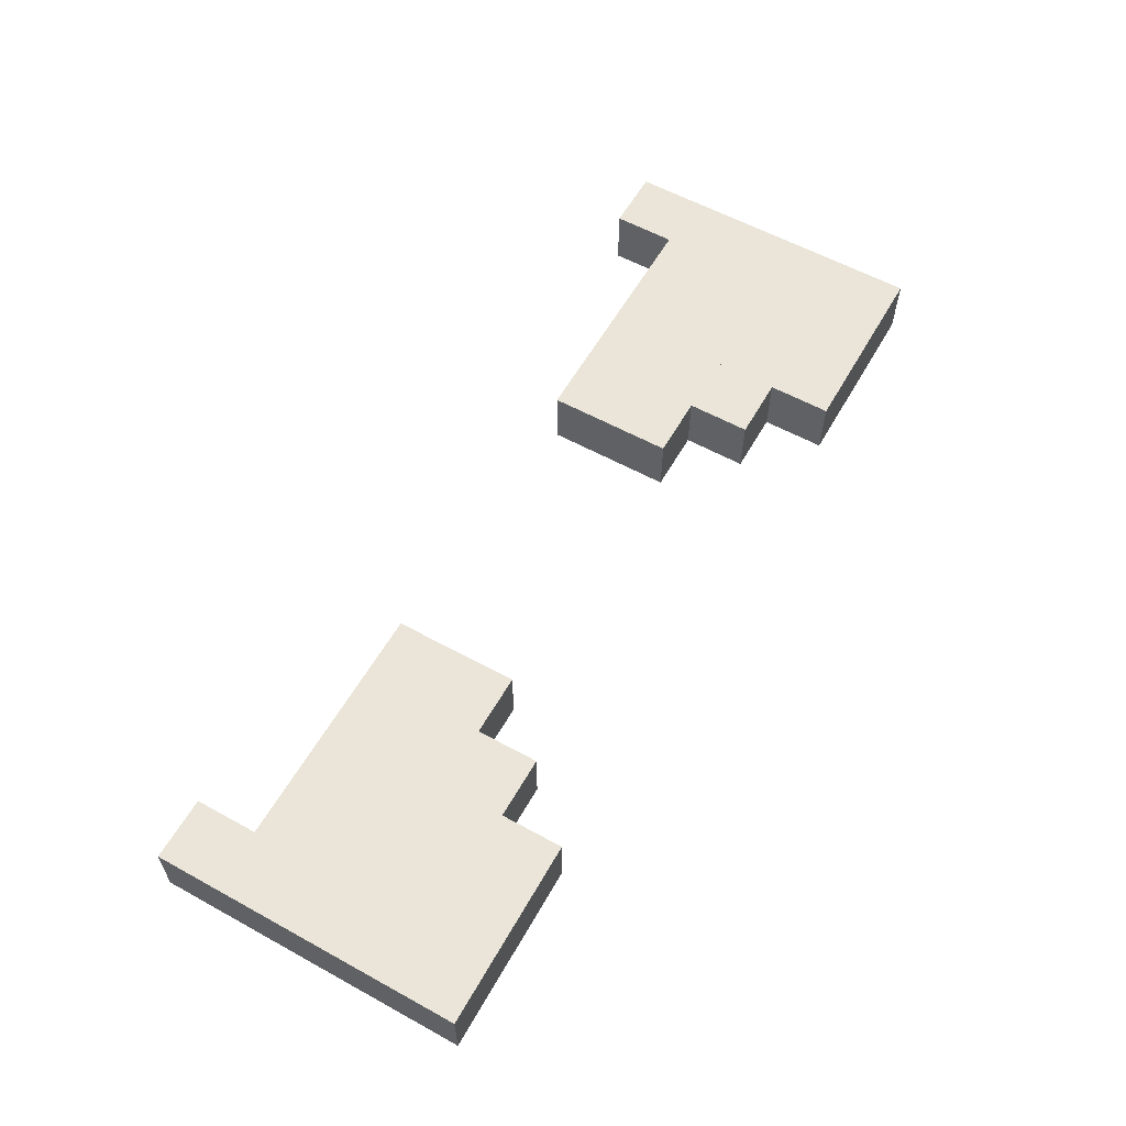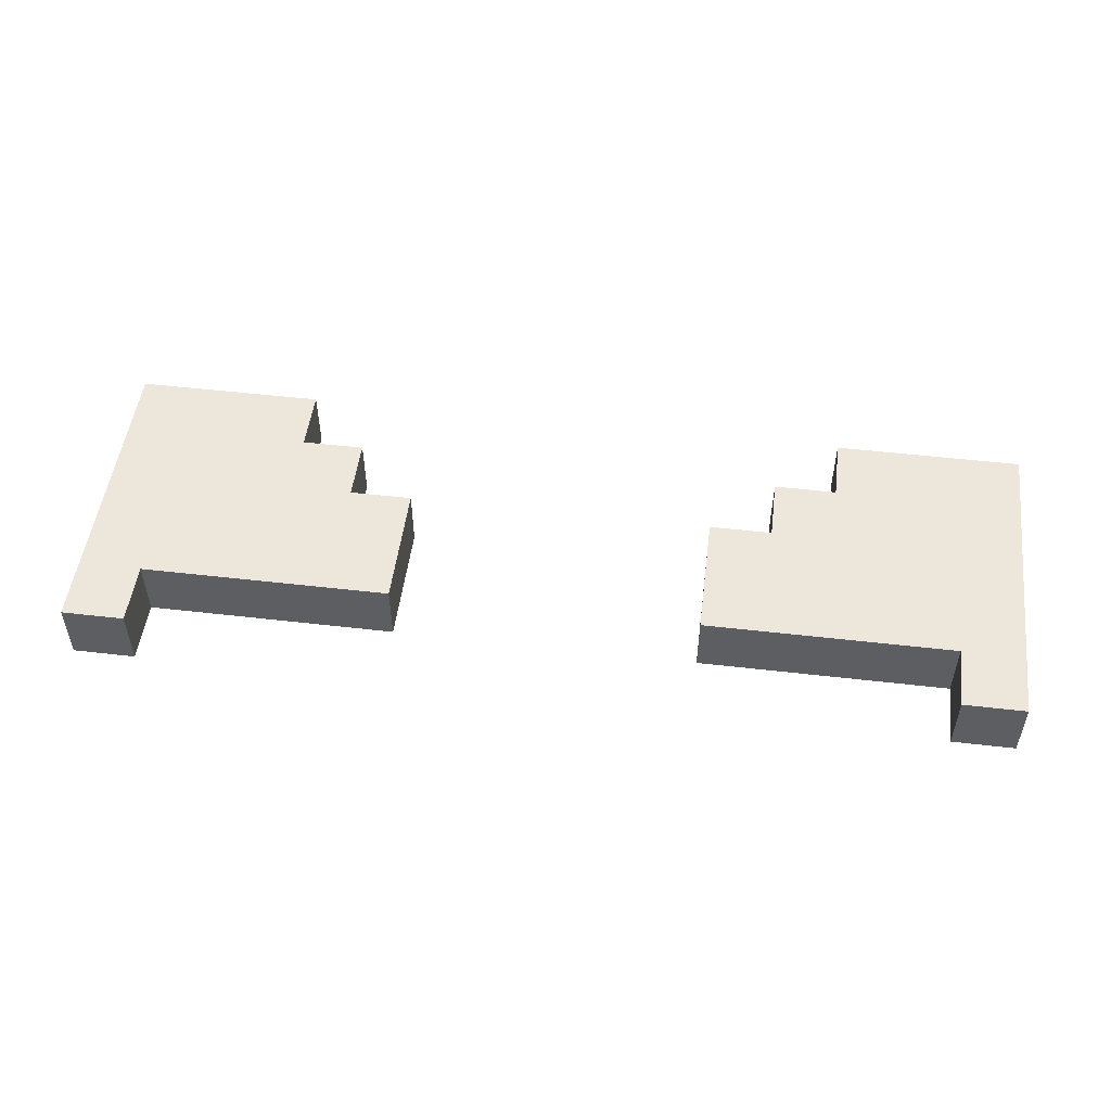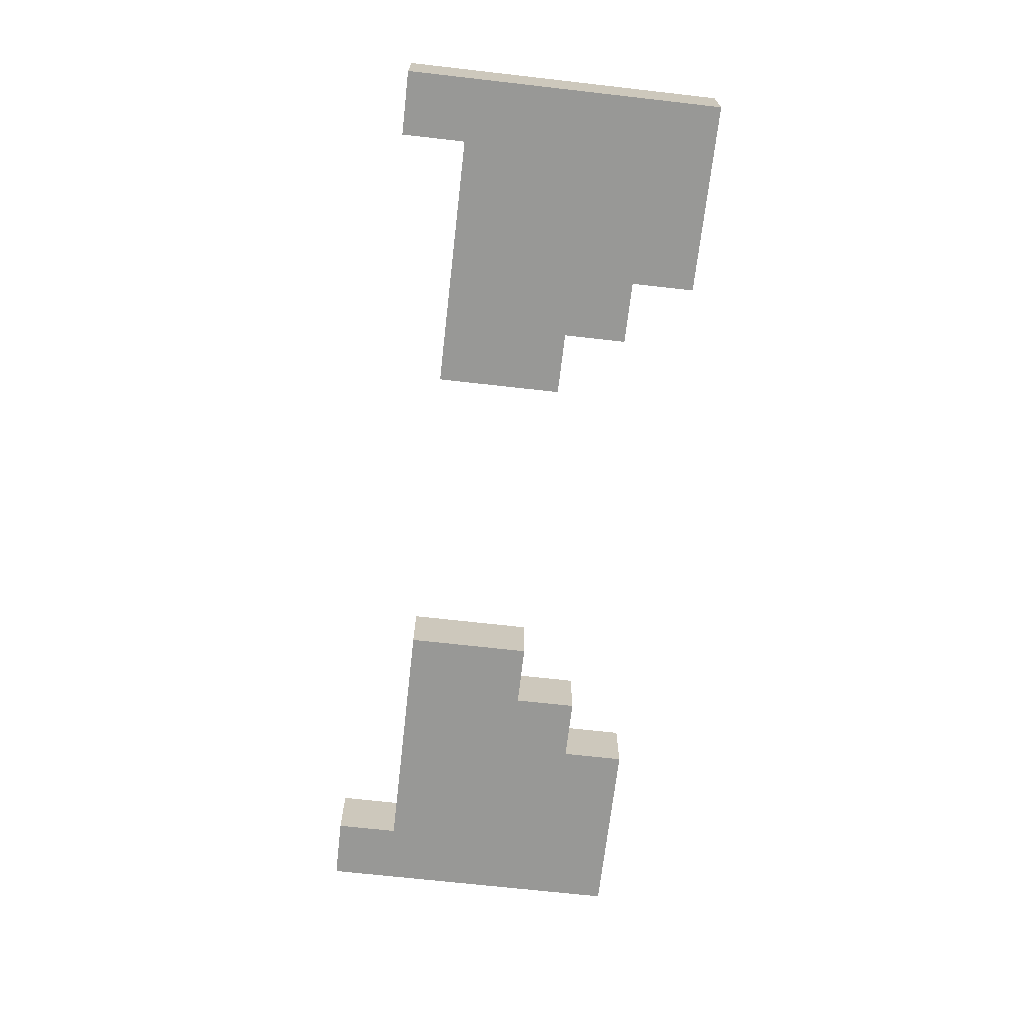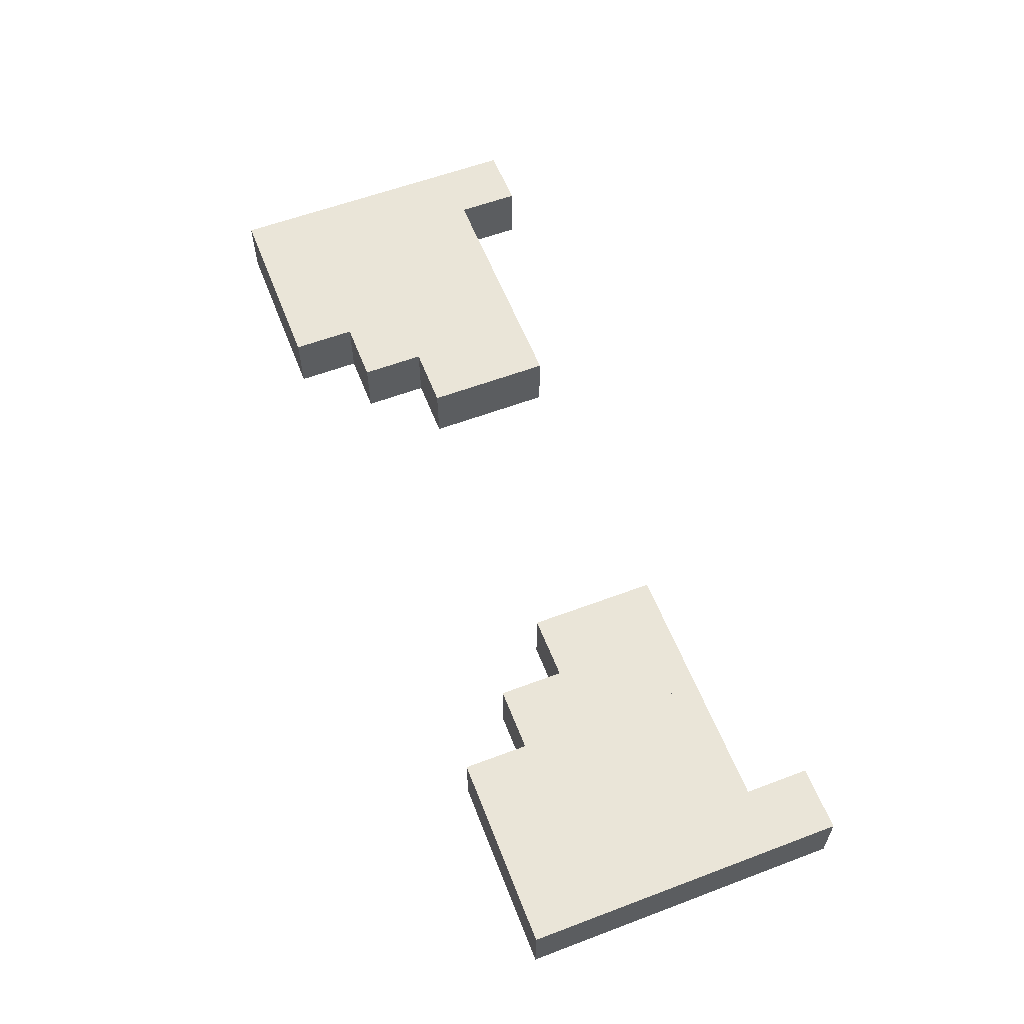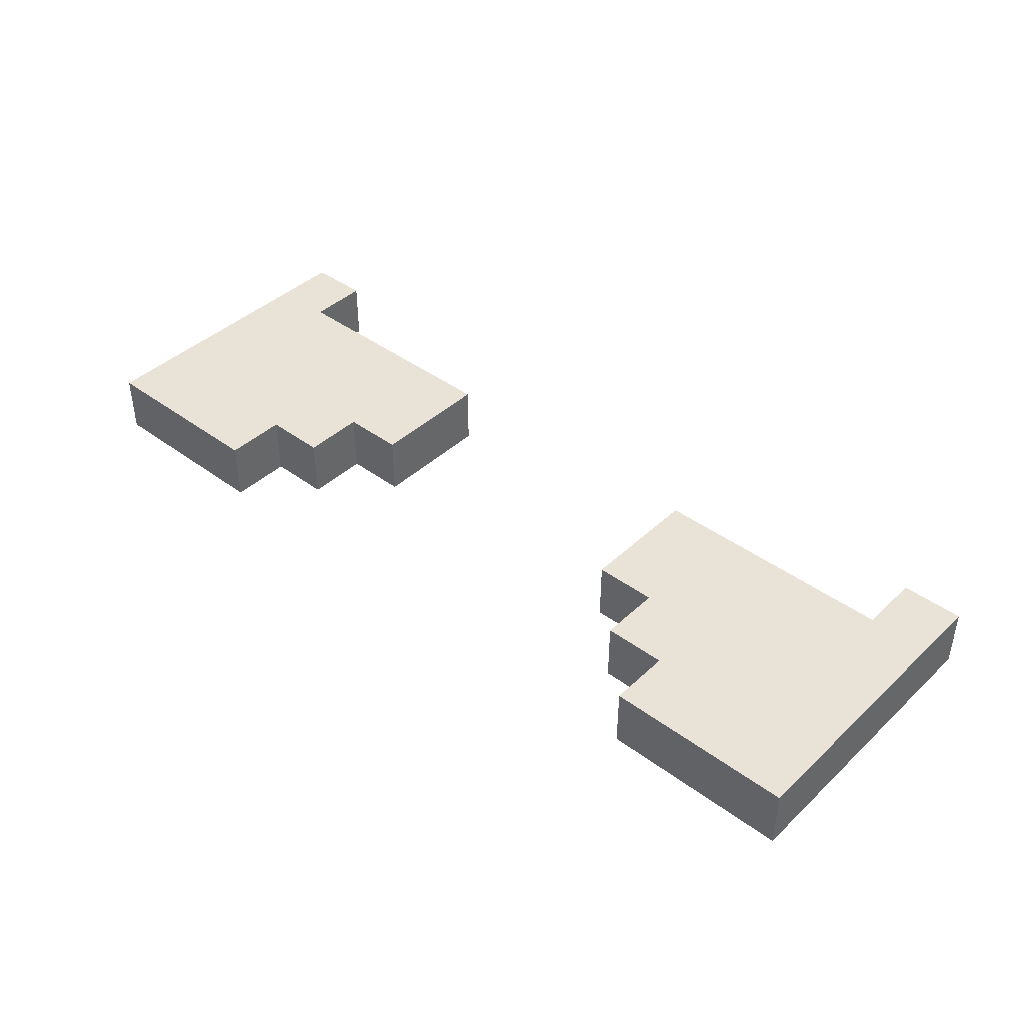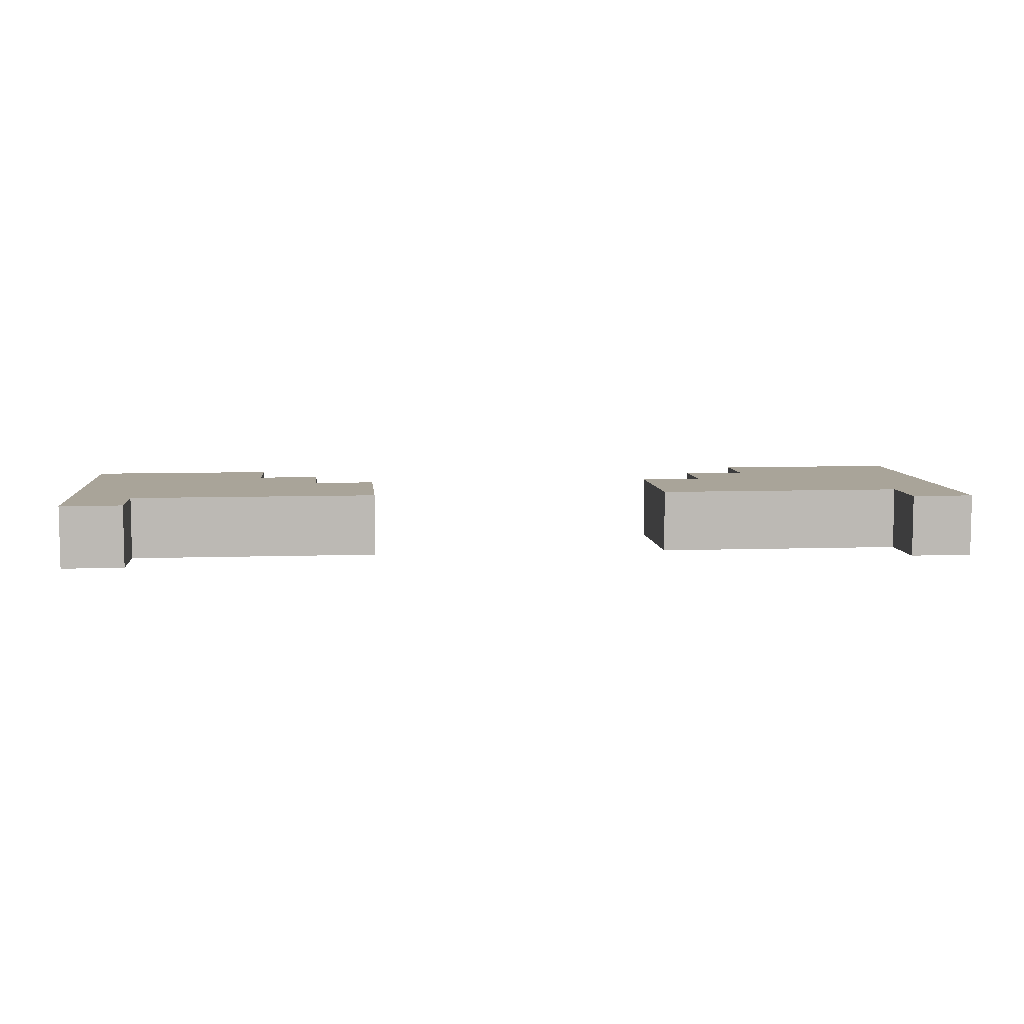
<metadata>
{"format":"obj","ext":"obj","renderer":"f3d","projection":"perspective","resolution":1024,"background":"white","views":[{"elev":58.8,"azim":-60.5,"up":"+Z"},{"elev":50.9,"azim":-172.8,"up":"+Z"},{"elev":-68.4,"azim":-96.5,"up":"+Z"},{"elev":58.8,"azim":68.8,"up":"+Z"},{"elev":41.6,"azim":41.8,"up":"+Z"},{"elev":7.2,"azim":174.3,"up":"+Z"}]}
</metadata>
<code>
o Lunar_Ears_Pointy_cube.005
v 0.095 -2.078 0.02375
v 0.1337 -2.078 0.02375
v 0.1337 -2.078 0.0625
v 0.095 -2.078 0.0625
v 0.095 -2 0.02375
v 0.095 -2 0.0625
v 0.1337 -2 0.02375
v 0.1337 -2 0.0625
v -0.2888 -2.155 0.02375
v -0.1725 -2.155 0.02375
v -0.1725 -2.155 0.0625
v -0.2888 -2.155 0.0625
v -0.2888 -2 0.02375
v -0.2888 -2 0.0625
v -0.1725 -2 0.02375
v -0.1725 -2 0.0625
v -0.1725 -2.116 0.02375
v -0.1338 -2.116 0.02375
v -0.1338 -2.116 0.0625
v -0.1725 -2.116 0.0625
v -0.1725 -2 0.02375
v -0.1725 -2 0.0625
v -0.1338 -2 0.02375
v -0.1338 -2 0.0625
v -0.1338 -2.078 0.02375
v -0.095 -2.078 0.02375
v -0.095 -2.078 0.0625
v -0.1338 -2.078 0.0625
v -0.1338 -2 0.02375
v -0.1338 -2 0.0625
v -0.095 -2 0.02375
v -0.095 -2 0.0625
v -0.2888 -2 0.02375
v -0.25 -2 0.02375
v -0.25 -2 0.0625
v -0.2888 -2 0.0625
v -0.2888 -1.961 0.02375
v -0.2888 -1.961 0.0625
v -0.25 -1.961 0.02375
v -0.25 -1.961 0.0625
v 0.1725 -2.155 0.02375
v 0.2887 -2.155 0.02375
v 0.2887 -2.155 0.0625
v 0.1725 -2.155 0.0625
v 0.1725 -2 0.02375
v 0.1725 -2 0.0625
v 0.2887 -2 0.02375
v 0.2887 -2 0.0625
v 0.1337 -2.116 0.02375
v 0.1725 -2.116 0.02375
v 0.1725 -2.116 0.0625
v 0.1337 -2.116 0.0625
v 0.1337 -2 0.02375
v 0.1337 -2 0.0625
v 0.1725 -2 0.02375
v 0.1725 -2 0.0625
v 0.25 -2 0.02375
v 0.2887 -2 0.02375
v 0.2887 -2 0.0625
v 0.25 -2 0.0625
v 0.25 -1.961 0.02375
v 0.25 -1.961 0.0625
v 0.2887 -1.961 0.02375
v 0.2887 -1.961 0.0625
f 2 4 1
f 1 6 5
f 5 8 7
f 7 3 2
f 6 3 8
f 1 7 2
f 10 12 9
f 9 14 13
f 13 16 15
f 15 11 10
f 14 11 16
f 9 15 10
f 18 20 17
f 17 22 21
f 21 24 23
f 23 19 18
f 22 19 24
f 17 23 18
f 26 28 25
f 25 30 29
f 29 32 31
f 31 27 26
f 30 27 32
f 25 31 26
f 34 36 33
f 33 38 37
f 37 40 39
f 39 35 34
f 38 35 40
f 33 39 34
f 42 44 41
f 41 46 45
f 45 48 47
f 47 43 42
f 46 43 48
f 41 47 42
f 50 52 49
f 49 54 53
f 53 56 55
f 55 51 50
f 54 51 56
f 49 55 50
f 58 60 57
f 57 62 61
f 61 64 63
f 63 59 58
f 62 59 64
f 57 63 58
f 2 3 4
f 1 4 6
f 5 6 8
f 7 8 3
f 6 4 3
f 1 5 7
f 10 11 12
f 9 12 14
f 13 14 16
f 15 16 11
f 14 12 11
f 9 13 15
f 18 19 20
f 17 20 22
f 21 22 24
f 23 24 19
f 22 20 19
f 17 21 23
f 26 27 28
f 25 28 30
f 29 30 32
f 31 32 27
f 30 28 27
f 25 29 31
f 34 35 36
f 33 36 38
f 37 38 40
f 39 40 35
f 38 36 35
f 33 37 39
f 42 43 44
f 41 44 46
f 45 46 48
f 47 48 43
f 46 44 43
f 41 45 47
f 50 51 52
f 49 52 54
f 53 54 56
f 55 56 51
f 54 52 51
f 49 53 55
f 58 59 60
f 57 60 62
f 61 62 64
f 63 64 59
f 62 60 59
f 57 61 63

</code>
